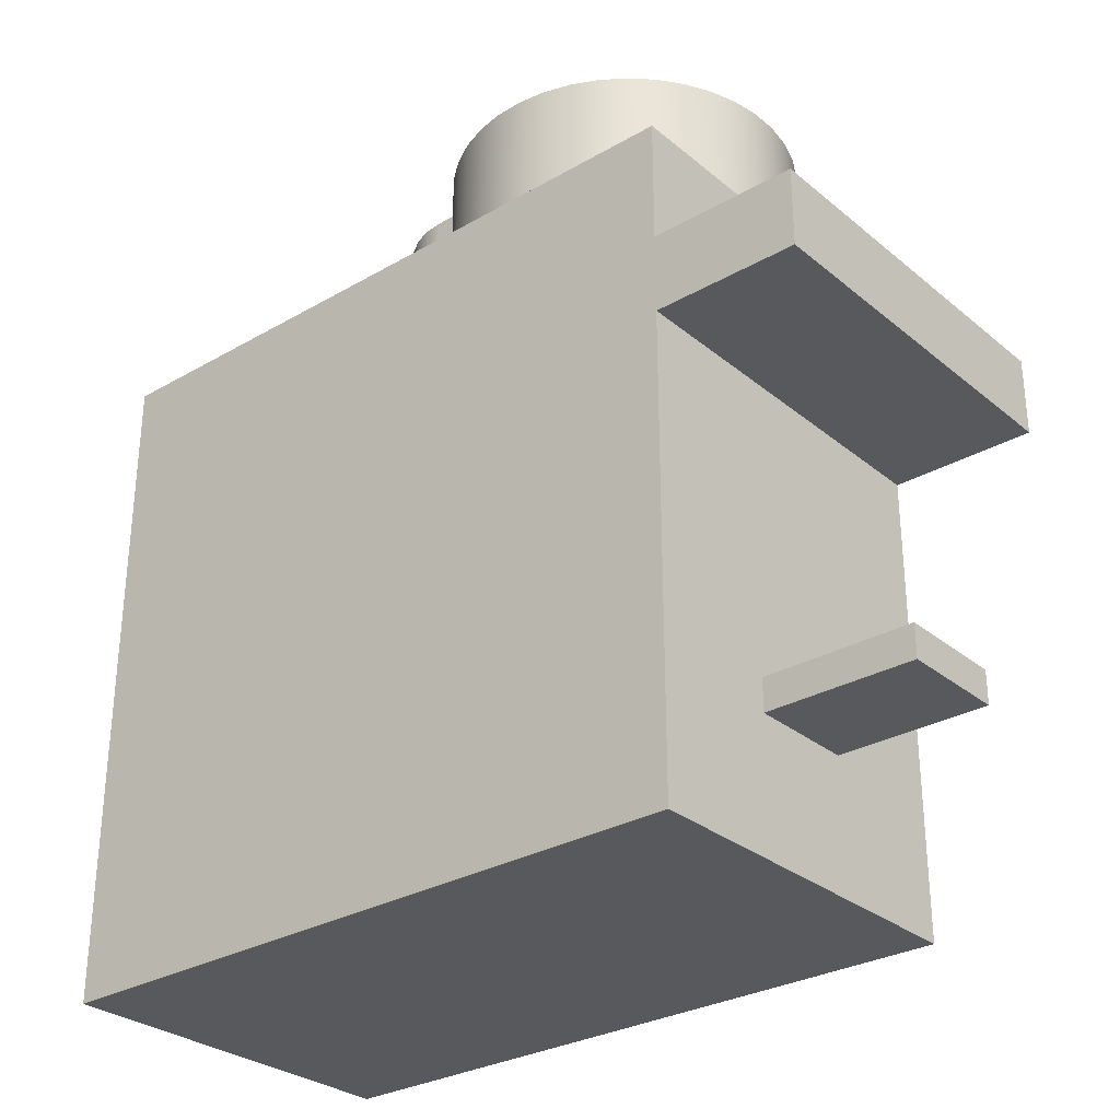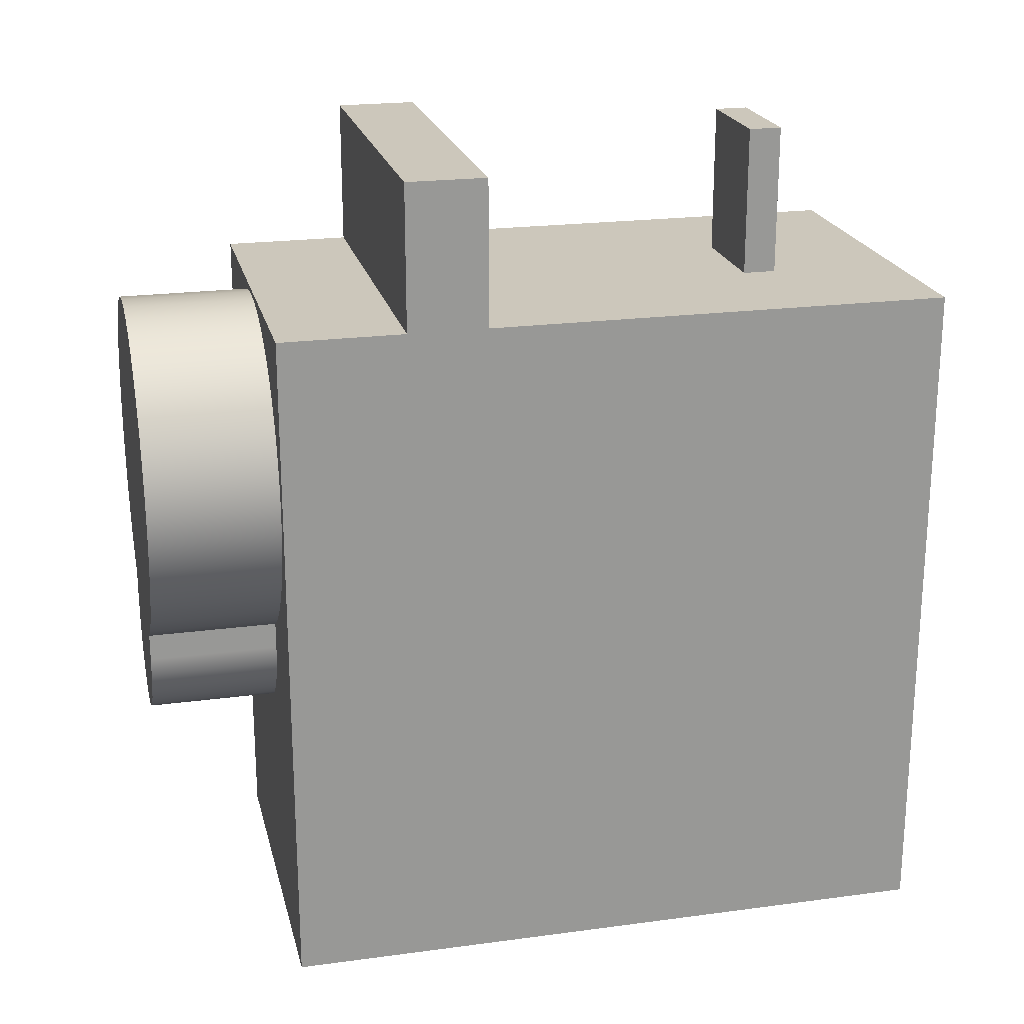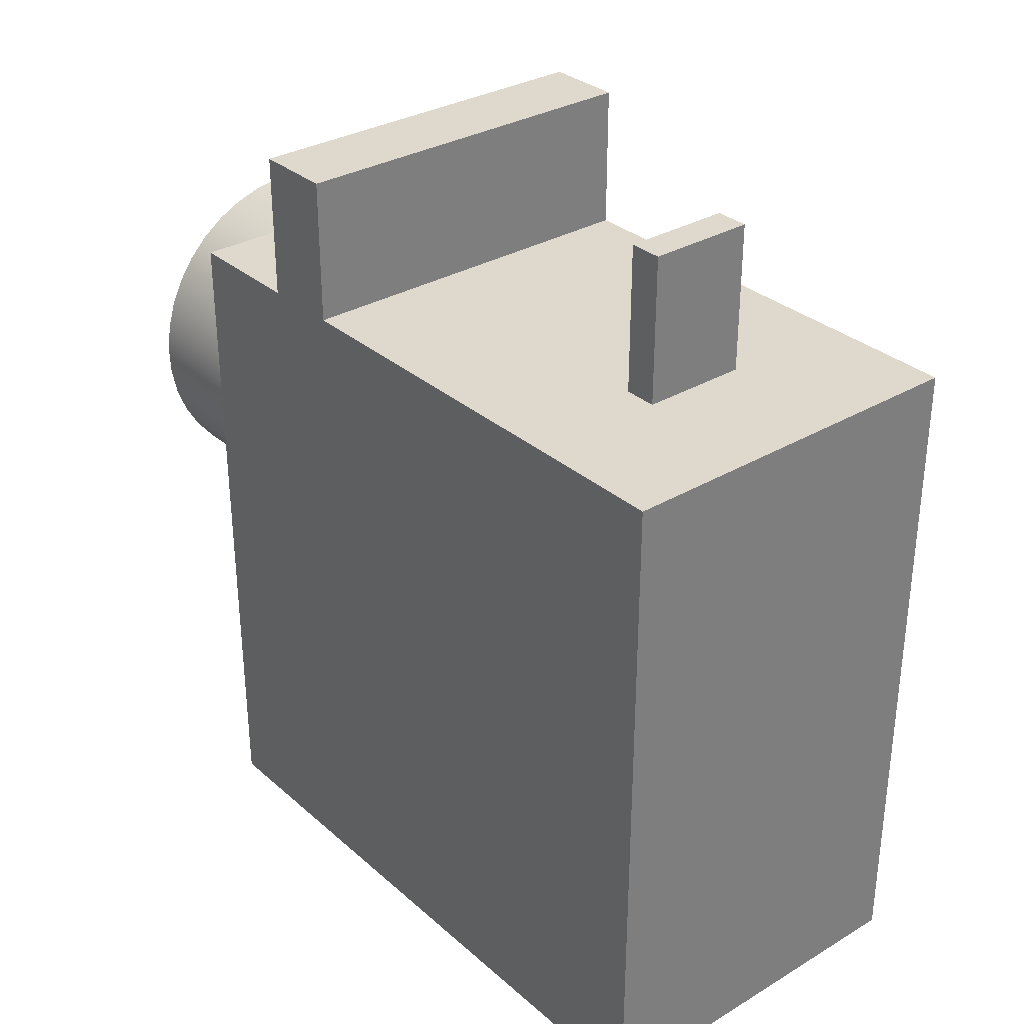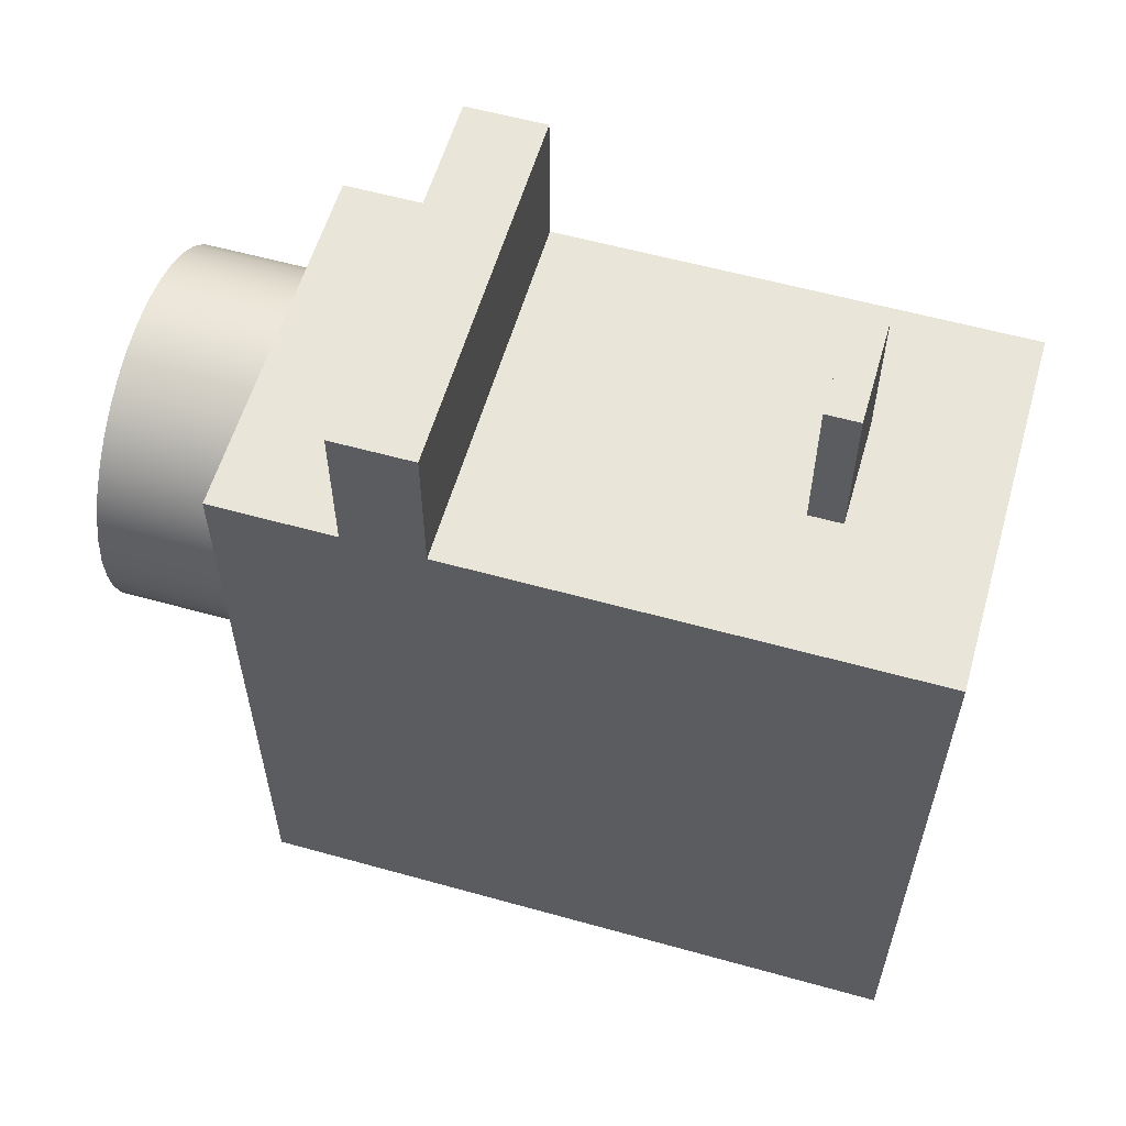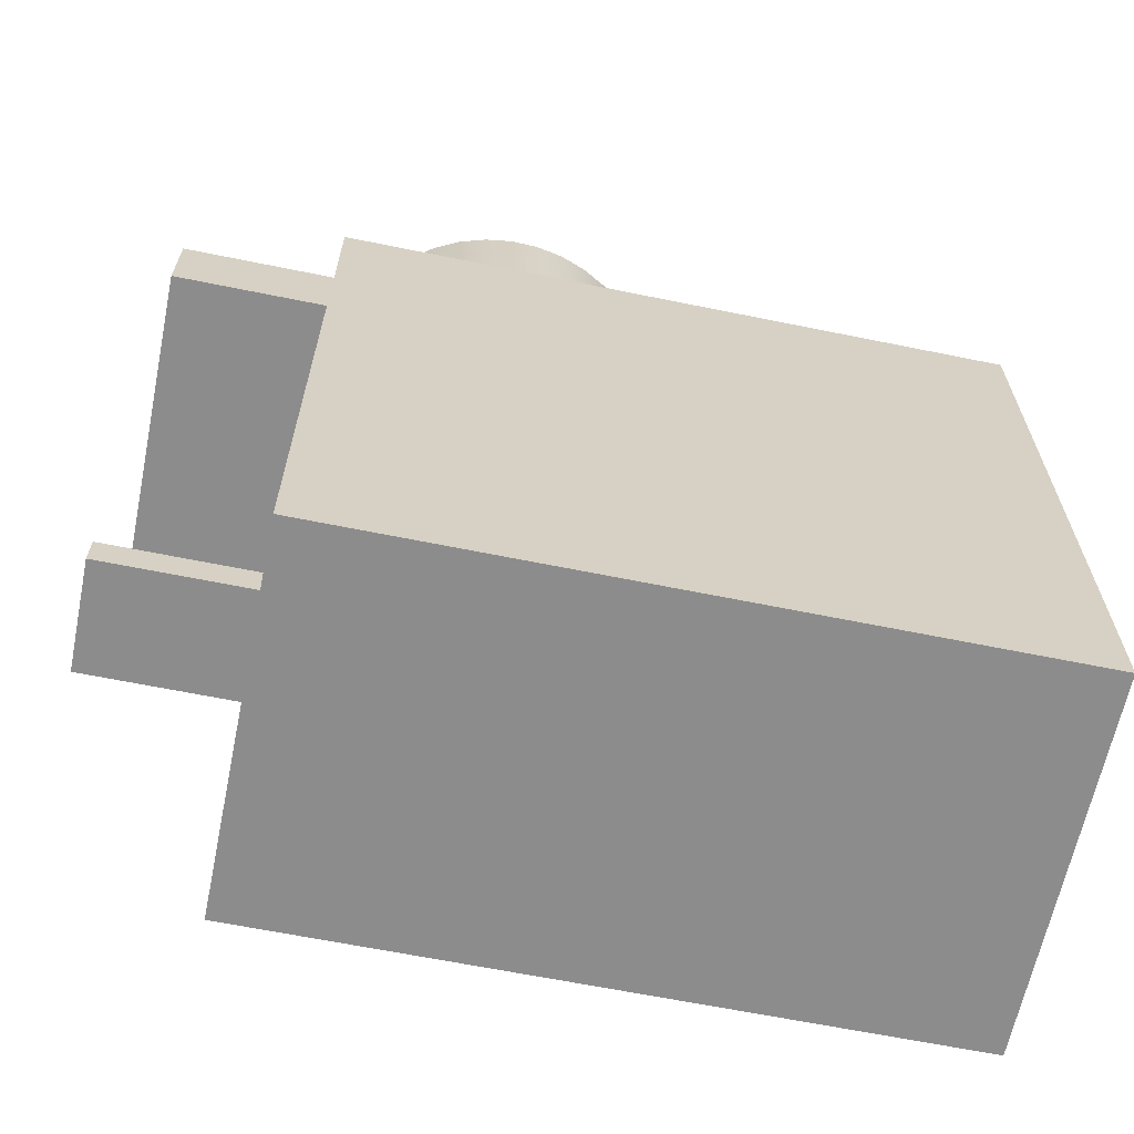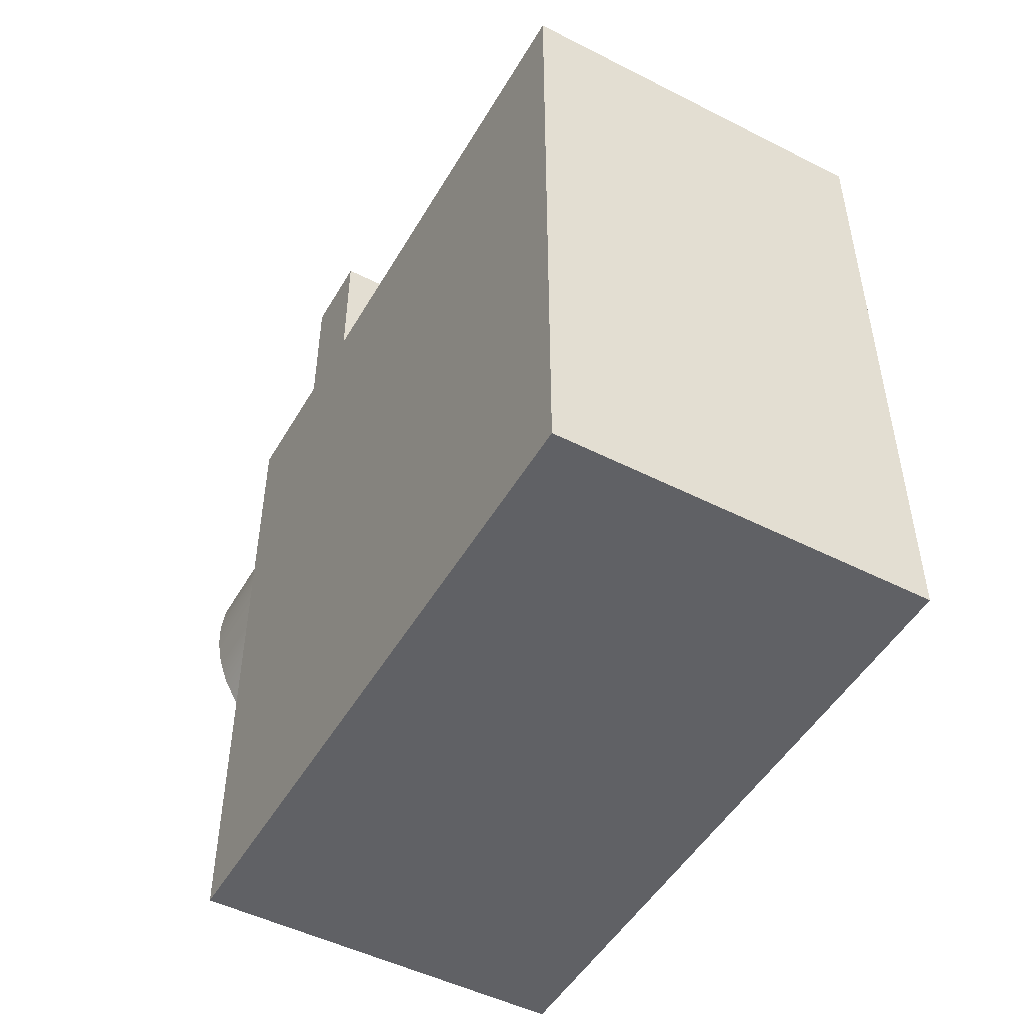
<metadata>
{"format":"obj","ext":"obj","renderer":"f3d","projection":"perspective","resolution":1024,"background":"white","views":[{"elev":-29.8,"azim":-49.9,"up":"+Y"},{"elev":21.6,"azim":-103.3,"up":"+Z"},{"elev":31.9,"azim":-39.7,"up":"+Z"},{"elev":58.1,"azim":-73.9,"up":"+Z"},{"elev":-64.3,"azim":78.4,"up":"+Y"},{"elev":-49.4,"azim":-29.3,"up":"+Z"}]}
</metadata>
<code>
v 0.625 0 1.138
v 0.625 0 -1.138
v 0.625 2.235 -1.138
v 0.625 2.235 1.138
v 0.625 1.82 1.138
v 0.625 1.82 1.622
v 0.625 1.555 1.622
v 0.625 1.555 1.138
v -0.18 0.44 1.138
v -0.18 0.55 1.138
v 0.18 0.55 1.138
v 0.18 0.44 1.138
v 0.625 1.555 1.138
v -0.625 1.555 1.138
v -0.625 0 1.138
v 0.625 0 1.138
v -0.625 0 -1.138
v -0.625 0 1.138
v -0.625 1.555 1.138
v -0.625 1.555 1.622
v -0.625 1.82 1.622
v -0.625 1.82 1.138
v -0.625 2.235 1.138
v -0.625 2.235 -1.138
v -0.625 1.555 1.138
v 0.625 1.555 1.138
v 0.625 1.555 1.622
v -0.625 1.555 1.622
v 0.625 1.82 1.138
v -0.625 1.82 1.138
v -0.625 1.82 1.622
v 0.625 1.82 1.622
v -0.625 1.555 1.622
v 0.625 1.555 1.622
v 0.625 1.82 1.622
v -0.625 1.82 1.622
v -0.625 0 -1.138
v 0.625 0 -1.138
v 0.625 0 1.138
v -0.625 0 1.138
v 0.625 0 -1.138
v -0.625 0 -1.138
v -0.625 2.235 -1.138
v 0.625 2.235 -1.138
v 0.28 2.235 -0.0625
v 0.28 2.235 0.02671
v 0.3578 2.235 0.07785
v 0.4265 2.235 0.1407
v 0.4842 2.235 0.2137
v 0.5296 2.235 0.295
v 0.5615 2.235 0.3825
v 0.579 2.235 0.474
v 0.5818 2.235 0.567
v 0.5696 2.235 0.6593
v 0.5429 2.235 0.7485
v 0.5024 2.235 0.8323
v 0.449 2.235 0.9086
v 0.3841 2.235 0.9754
v 0.3094 2.235 1.031
v 0.2268 2.235 1.074
v 0.1385 2.235 1.103
v 0.04655 2.235 1.118
v -0.04655 2.235 1.118
v -0.1385 2.235 1.103
v -0.2268 2.235 1.074
v -0.3094 2.235 1.031
v -0.3841 2.235 0.9754
v -0.449 2.235 0.9086
v -0.5024 2.235 0.8323
v -0.5429 2.235 0.7485
v -0.5696 2.235 0.6593
v -0.5818 2.235 0.567
v -0.579 2.235 0.474
v -0.5615 2.235 0.3825
v -0.5296 2.235 0.295
v -0.4842 2.235 0.2137
v -0.4265 2.235 0.1407
v -0.3578 2.235 0.07785
v -0.28 2.235 0.02671
v -0.28 2.235 -0.0625
v -0.273 2.235 -0.1248
v -0.2523 2.235 -0.184
v -0.2189 2.235 -0.2371
v -0.1746 2.235 -0.2814
v -0.1215 2.235 -0.3148
v -0.06231 2.235 -0.3355
v 1.715e-17 2.235 -0.3425
v 0.06231 2.235 -0.3355
v 0.1215 2.235 -0.3148
v 0.1746 2.235 -0.2814
v 0.2189 2.235 -0.2371
v 0.2523 2.235 -0.184
v 0.273 2.235 -0.1248
v 0.625 2.235 -1.138
v -0.625 2.235 -1.138
v -0.625 2.235 1.138
v 0.625 2.235 1.138
v -0.625 1.82 1.138
v 0.625 1.82 1.138
v 0.625 2.235 1.138
v -0.625 2.235 1.138
v -0.18 0.44 1.638
v 0.18 0.44 1.638
v 0.18 0.55 1.638
v -0.18 0.55 1.638
v -0.18 0.55 1.138
v -0.18 0.44 1.138
v -0.18 0.44 1.638
v -0.18 0.55 1.638
v 0.18 0.55 1.138
v -0.18 0.55 1.138
v -0.18 0.55 1.638
v 0.18 0.55 1.638
v -0.18 0.44 1.138
v 0.18 0.44 1.138
v 0.18 0.44 1.638
v -0.18 0.44 1.638
v 0.18 0.44 1.138
v 0.18 0.55 1.138
v 0.18 0.55 1.638
v 0.18 0.44 1.638
v 0.28 2.235 0.02671
v 0.28 2.235 -0.0625
v 0.28 2.665 -0.0625
v 0.28 2.665 0.02671
v -0.28 2.235 -0.0625
v -0.28 2.235 0.02671
v -0.28 2.665 0.02671
v -0.28 2.665 -0.0625
v 0.28 2.665 -0.0625
v 0.273 2.665 -0.1248
v 0.2523 2.665 -0.184
v 0.2189 2.665 -0.2371
v 0.1746 2.665 -0.2814
v 0.1215 2.665 -0.3148
v 0.06231 2.665 -0.3355
v 1.715e-17 2.665 -0.3425
v -0.06231 2.665 -0.3355
v -0.1215 2.665 -0.3148
v -0.1746 2.665 -0.2814
v -0.2189 2.665 -0.2371
v -0.2523 2.665 -0.184
v -0.273 2.665 -0.1248
v -0.28 2.665 -0.0625
v -0.28 2.665 0.02671
v -0.3578 2.665 0.07785
v -0.4265 2.665 0.1407
v -0.4842 2.665 0.2137
v -0.5296 2.665 0.295
v -0.5615 2.665 0.3825
v -0.579 2.665 0.474
v -0.5818 2.665 0.567
v -0.5696 2.665 0.6593
v -0.5429 2.665 0.7485
v -0.5024 2.665 0.8323
v -0.449 2.665 0.9086
v -0.3841 2.665 0.9754
v -0.3094 2.665 1.031
v -0.2268 2.665 1.074
v -0.1385 2.665 1.103
v -0.04655 2.665 1.118
v 0.04655 2.665 1.118
v 0.1385 2.665 1.103
v 0.2268 2.665 1.074
v 0.3094 2.665 1.031
v 0.3841 2.665 0.9754
v 0.449 2.665 0.9086
v 0.5024 2.665 0.8323
v 0.5429 2.665 0.7485
v 0.5696 2.665 0.6593
v 0.5818 2.665 0.567
v 0.579 2.665 0.474
v 0.5615 2.665 0.3825
v 0.5296 2.665 0.295
v 0.4842 2.665 0.2137
v 0.4265 2.665 0.1407
v 0.3578 2.665 0.07785
v 0.28 2.665 0.02671
v 0.28 2.235 -0.0625
v 0.273 2.235 -0.1248
v 0.2523 2.235 -0.184
v 0.2189 2.235 -0.2371
v 0.1746 2.235 -0.2814
v 0.1215 2.235 -0.3148
v 0.06231 2.235 -0.3355
v 1.715e-17 2.235 -0.3425
v -0.06231 2.235 -0.3355
v -0.1215 2.235 -0.3148
v -0.1746 2.235 -0.2814
v -0.2189 2.235 -0.2371
v -0.2523 2.235 -0.184
v -0.273 2.235 -0.1248
v -0.28 2.235 -0.0625
v -0.28 2.665 -0.0625
v -0.273 2.665 -0.1248
v -0.2523 2.665 -0.184
v -0.2189 2.665 -0.2371
v -0.1746 2.665 -0.2814
v -0.1215 2.665 -0.3148
v -0.06231 2.665 -0.3355
v 1.715e-17 2.665 -0.3425
v 0.06231 2.665 -0.3355
v 0.1215 2.665 -0.3148
v 0.1746 2.665 -0.2814
v 0.2189 2.665 -0.2371
v 0.2523 2.665 -0.184
v 0.273 2.665 -0.1248
v 0.28 2.665 -0.0625
v -0.28 2.235 0.02671
v -0.3578 2.235 0.07785
v -0.4265 2.235 0.1407
v -0.4842 2.235 0.2137
v -0.5296 2.235 0.295
v -0.5615 2.235 0.3825
v -0.579 2.235 0.474
v -0.5818 2.235 0.567
v -0.5696 2.235 0.6593
v -0.5429 2.235 0.7485
v -0.5024 2.235 0.8323
v -0.449 2.235 0.9086
v -0.3841 2.235 0.9754
v -0.3094 2.235 1.031
v -0.2268 2.235 1.074
v -0.1385 2.235 1.103
v -0.04655 2.235 1.118
v 0.04655 2.235 1.118
v 0.1385 2.235 1.103
v 0.2268 2.235 1.074
v 0.3094 2.235 1.031
v 0.3841 2.235 0.9754
v 0.449 2.235 0.9086
v 0.5024 2.235 0.8323
v 0.5429 2.235 0.7485
v 0.5696 2.235 0.6593
v 0.5818 2.235 0.567
v 0.579 2.235 0.474
v 0.5615 2.235 0.3825
v 0.5296 2.235 0.295
v 0.4842 2.235 0.2137
v 0.4265 2.235 0.1407
v 0.3578 2.235 0.07785
v 0.28 2.235 0.02671
v 0.28 2.665 0.02671
v 0.3578 2.665 0.07785
v 0.4265 2.665 0.1407
v 0.4842 2.665 0.2137
v 0.5296 2.665 0.295
v 0.5615 2.665 0.3825
v 0.579 2.665 0.474
v 0.5818 2.665 0.567
v 0.5696 2.665 0.6593
v 0.5429 2.665 0.7485
v 0.5024 2.665 0.8323
v 0.449 2.665 0.9086
v 0.3841 2.665 0.9754
v 0.3094 2.665 1.031
v 0.2268 2.665 1.074
v 0.1385 2.665 1.103
v 0.04655 2.665 1.118
v -0.04655 2.665 1.118
v -0.1385 2.665 1.103
v -0.2268 2.665 1.074
v -0.3094 2.665 1.031
v -0.3841 2.665 0.9754
v -0.449 2.665 0.9086
v -0.5024 2.665 0.8323
v -0.5429 2.665 0.7485
v -0.5696 2.665 0.6593
v -0.5818 2.665 0.567
v -0.579 2.665 0.474
v -0.5615 2.665 0.3825
v -0.5296 2.665 0.295
v -0.4842 2.665 0.2137
v -0.4265 2.665 0.1407
v -0.3578 2.665 0.07785
v -0.28 2.665 0.02671
f 1 2 8
f 8 2 3
f 8 3 5
f 5 3 4
f 5 6 8
f 8 6 7
f 10 15 9
f 9 15 16
f 9 16 12
f 12 16 11
f 11 16 13
f 11 13 14
f 15 10 14
f 14 10 11
f 18 19 17
f 17 19 24
f 24 19 22
f 24 22 23
f 19 20 22
f 22 20 21
f 25 26 28
f 28 26 27
f 29 30 32
f 32 30 31
f 33 34 36
f 36 34 35
f 37 38 40
f 40 38 39
f 41 42 44
f 44 42 43
f 46 47 45
f 45 47 93
f 93 47 48
f 93 48 94
f 94 48 49
f 94 49 50
f 50 51 94
f 94 51 52
f 94 52 97
f 97 52 53
f 97 53 54
f 54 55 97
f 97 55 56
f 97 56 57
f 57 58 97
f 97 58 59
f 97 59 60
f 60 61 97
f 97 61 62
f 97 62 96
f 96 62 63
f 96 63 64
f 64 65 96
f 96 65 66
f 96 66 67
f 67 68 96
f 96 68 69
f 96 69 70
f 70 71 96
f 96 71 72
f 96 72 73
f 96 73 95
f 95 73 74
f 95 74 75
f 75 76 95
f 95 76 77
f 95 77 81
f 81 77 78
f 81 78 80
f 80 78 79
f 81 82 95
f 95 82 83
f 95 83 84
f 84 85 95
f 95 85 86
f 95 86 87
f 95 87 94
f 94 87 88
f 94 88 89
f 89 90 94
f 94 90 91
f 94 91 92
f 92 93 94
f 98 99 101
f 101 99 100
f 102 103 105
f 105 103 104
f 106 107 109
f 109 107 108
f 110 111 113
f 113 111 112
f 114 115 117
f 117 115 116
f 118 119 121
f 121 119 120
f 122 123 125
f 125 123 124
f 126 127 129
f 129 127 128
f 131 143 130
f 130 143 144
f 130 144 178
f 178 144 145
f 178 145 177
f 177 145 146
f 177 146 176
f 176 146 175
f 175 146 174
f 174 146 173
f 173 146 172
f 172 146 171
f 171 146 170
f 170 146 169
f 169 146 168
f 168 146 167
f 167 146 166
f 166 146 165
f 165 146 164
f 164 146 163
f 163 146 162
f 162 146 161
f 161 146 147
f 161 147 160
f 160 147 159
f 159 147 158
f 158 147 157
f 157 147 156
f 156 147 148
f 156 148 155
f 155 148 149
f 155 149 154
f 154 149 150
f 154 150 153
f 153 150 151
f 153 151 152
f 143 131 142
f 142 131 132
f 142 132 141
f 141 132 133
f 141 133 140
f 140 133 134
f 140 134 139
f 139 134 135
f 139 135 138
f 138 135 136
f 138 136 137
f 208 179 207
f 207 179 180
f 207 180 206
f 206 180 181
f 206 181 205
f 205 181 182
f 205 182 204
f 204 182 183
f 204 183 203
f 203 183 184
f 203 184 202
f 202 184 185
f 202 185 201
f 201 185 186
f 201 186 200
f 200 186 187
f 200 187 199
f 199 187 188
f 199 188 198
f 198 188 189
f 198 189 197
f 197 189 190
f 197 190 196
f 196 190 191
f 196 191 195
f 195 191 192
f 195 192 194
f 194 192 193
f 276 209 275
f 275 209 210
f 275 210 211
f 275 211 274
f 274 211 212
f 274 212 273
f 273 212 213
f 273 213 272
f 272 213 214
f 272 214 271
f 271 214 215
f 271 215 270
f 270 215 216
f 270 216 269
f 269 216 217
f 269 217 268
f 268 217 218
f 268 218 267
f 267 218 219
f 267 219 266
f 266 219 220
f 266 220 265
f 265 220 221
f 265 221 264
f 264 221 222
f 264 222 263
f 263 222 223
f 263 223 262
f 262 223 224
f 262 224 261
f 261 224 225
f 261 225 260
f 260 225 226
f 260 226 259
f 259 226 227
f 259 227 258
f 258 227 228
f 258 228 257
f 257 228 229
f 257 229 256
f 256 229 230
f 256 230 255
f 255 230 231
f 255 231 254
f 254 231 232
f 254 232 253
f 253 232 233
f 253 233 252
f 252 233 234
f 252 234 251
f 251 234 235
f 251 235 250
f 250 235 236
f 250 236 249
f 249 236 237
f 249 237 248
f 248 237 238
f 248 238 247
f 247 238 239
f 247 239 246
f 246 239 240
f 246 240 245
f 245 240 241
f 245 241 244
f 244 241 243
f 243 241 242

</code>
